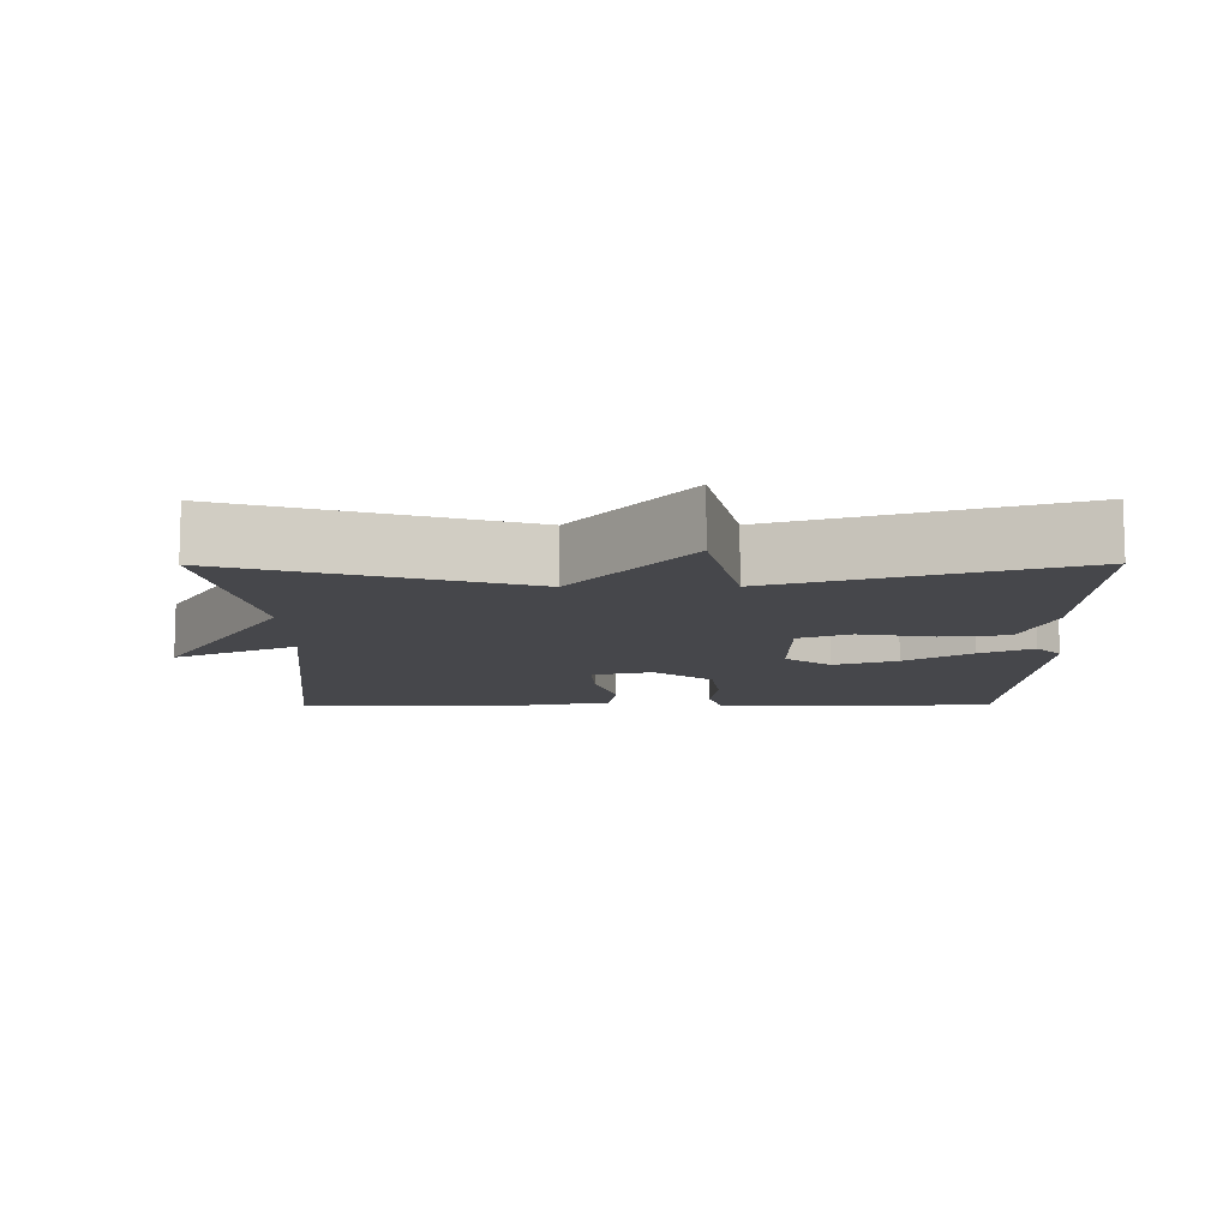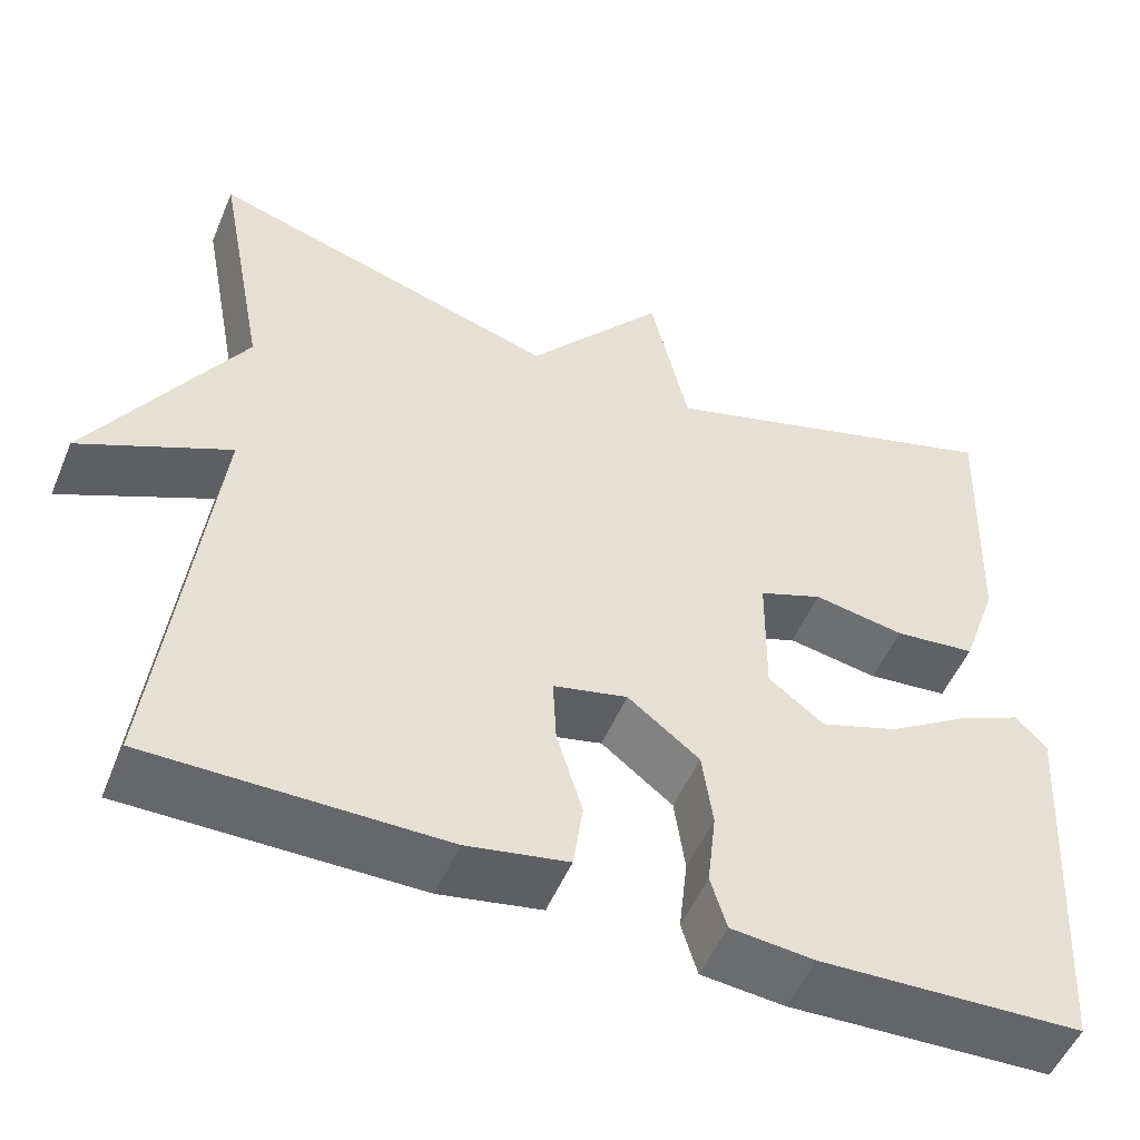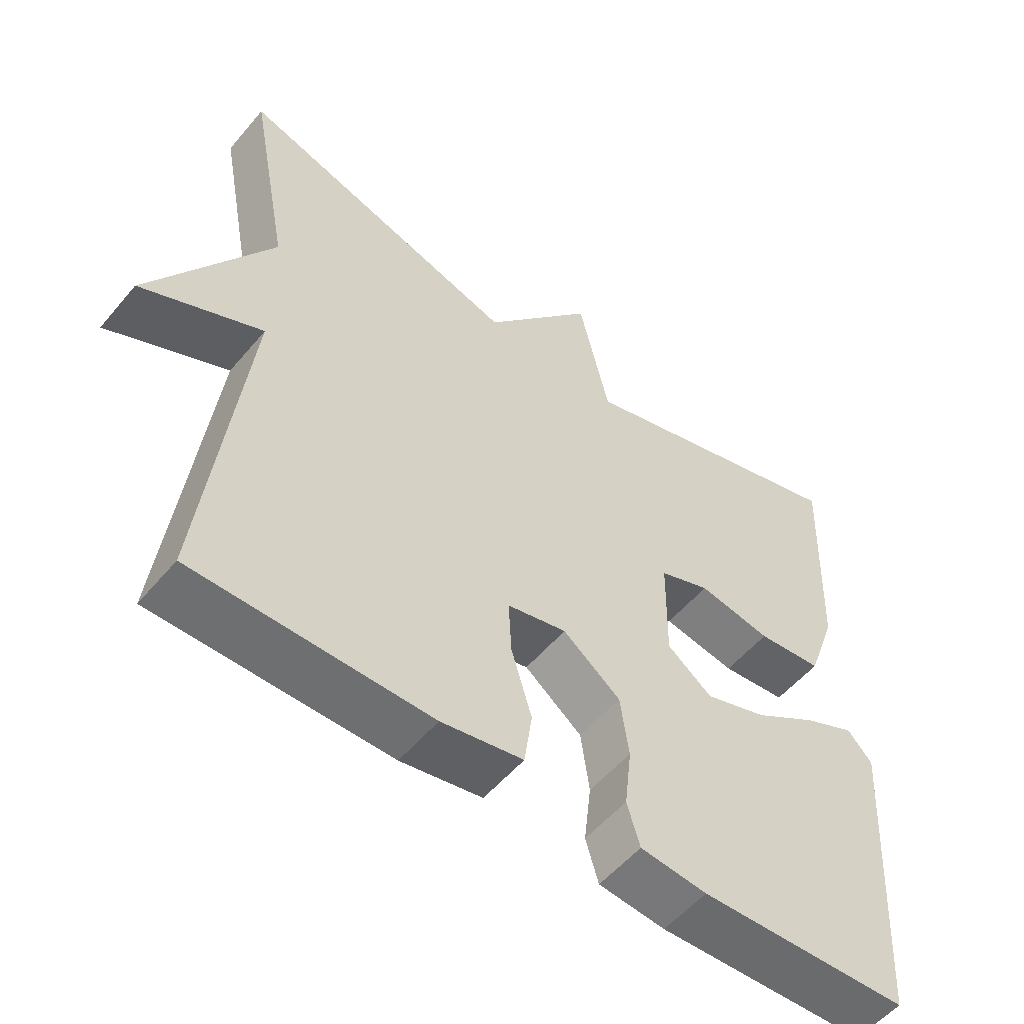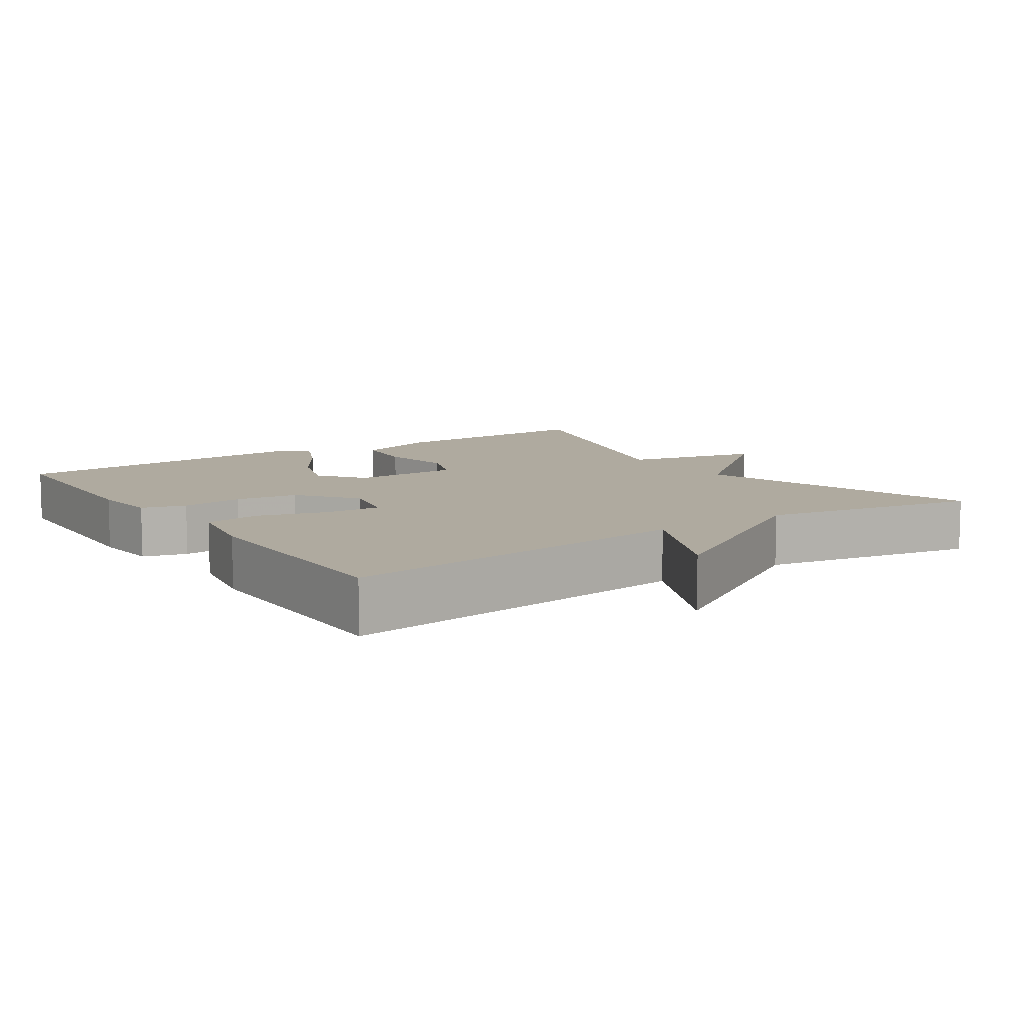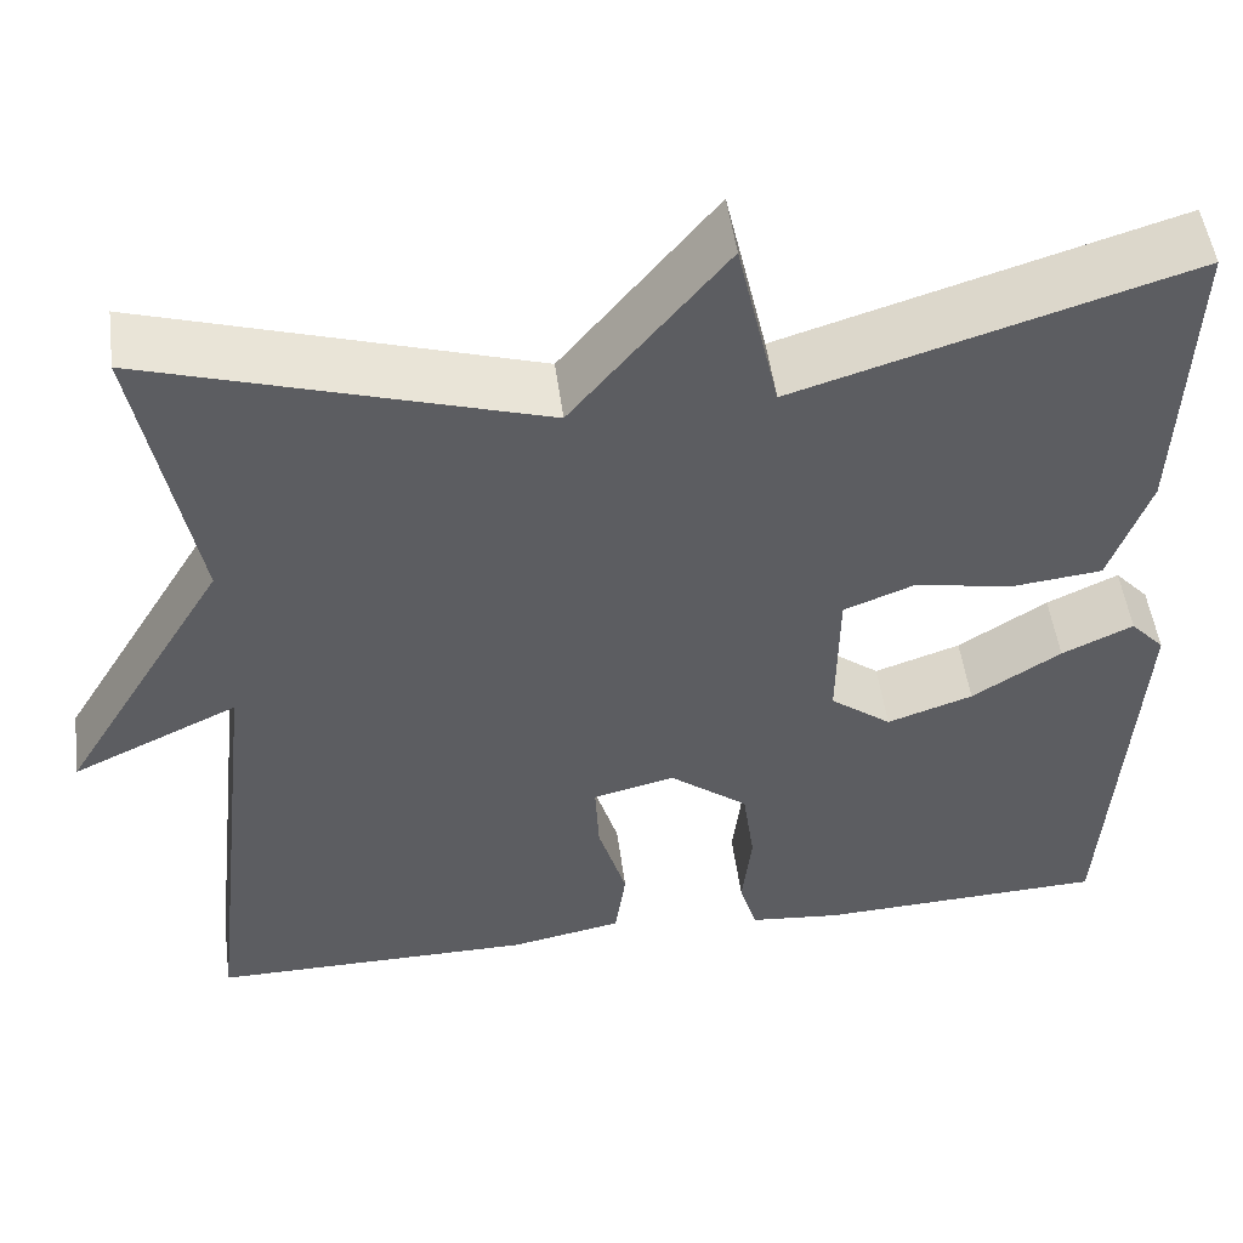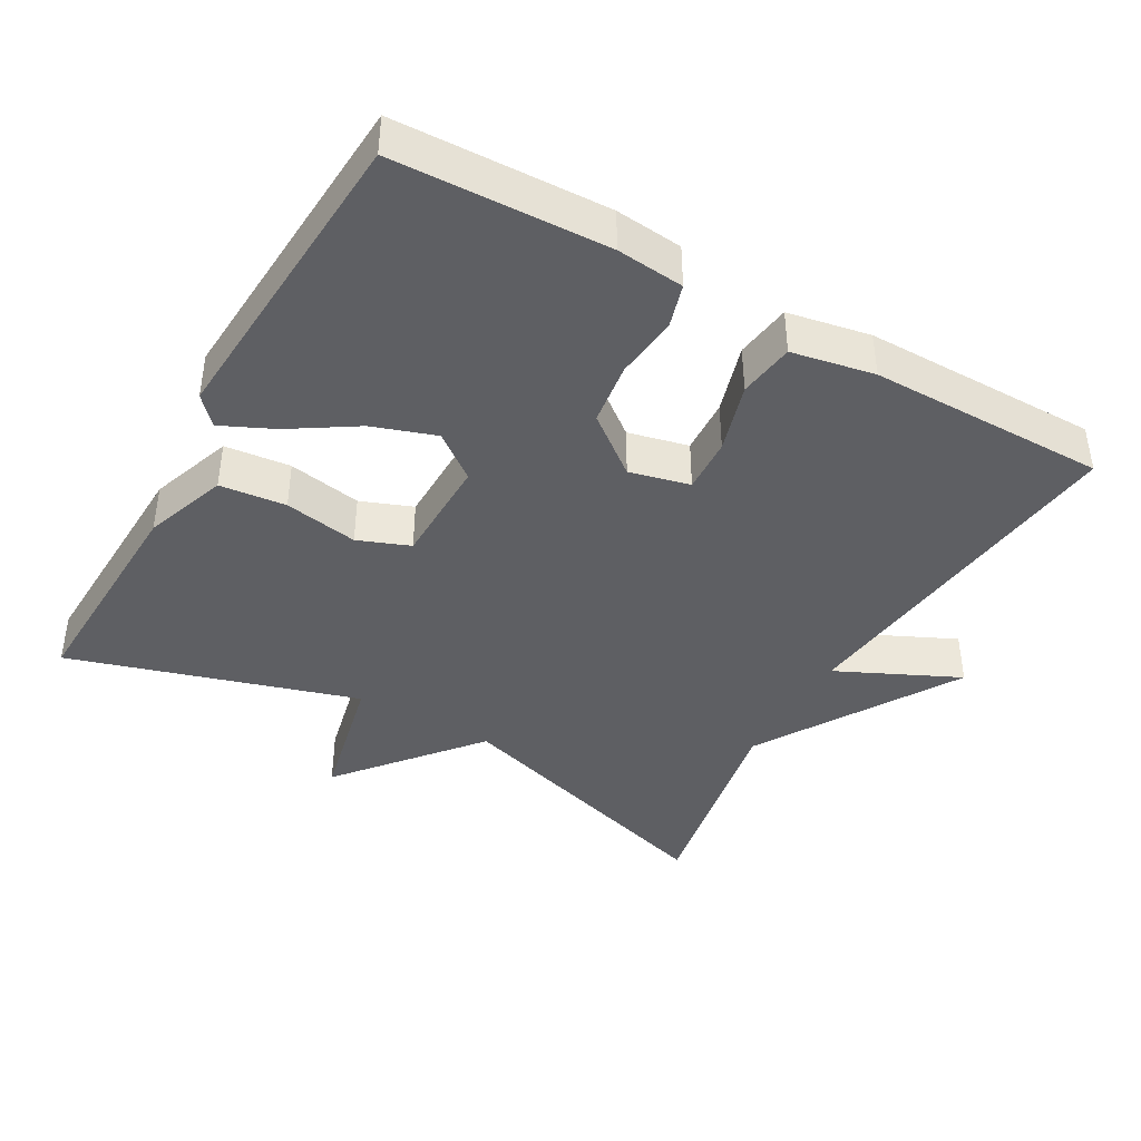
<metadata>
{"format":"obj","ext":"obj","renderer":"f3d","projection":"perspective","resolution":1024,"background":"white","views":[{"elev":-10.7,"azim":0.4,"up":"+Y"},{"elev":-52.1,"azim":-22.5,"up":"+Z"},{"elev":-54.6,"azim":-39.2,"up":"+Z"},{"elev":9.5,"azim":-124.2,"up":"+Y"},{"elev":50.9,"azim":-7.6,"up":"+Z"},{"elev":-41.5,"azim":150.4,"up":"+Y"}]}
</metadata>
<code>
v 0.5 0.07 -0.5
v 0.203 0.07 -0.512
v 0.109 0.07 -0.503
v 0.091 0.07 -0.442
v 0.101 0.07 -0.355
v 0.089 0.07 -0.268
v 0.008 0.07 -0.205
v -0.076 0.07 -0.225
v -0.072 0.07 -0.302
v -0.043 0.07 -0.399
v -0.054 0.07 -0.477
v -0.169 0.07 -0.499
v -0.5 0.07 -0.5
v -0.443 0.07 -0.002
v -0.613 0.07 -0.082
v -0.443 0.07 0.198
v -0.5 0.07 0.5
v -0.101 0.07 0.378
v 0.056 0.07 0.568
v 0.099 0.07 0.378
v 0.5 0.07 0.5
v 0.488 0.07 0.189
v 0.447 0.07 0.073
v 0.355 0.07 0.063
v 0.252 0.07 0.081
v 0.18 0.07 0.053
v 0.178 0.07 -0.098
v 0.241 0.07 -0.146
v 0.329 0.07 -0.116
v 0.42 0.07 -0.058
v 0.493 0.07 -0.024
v 0.528 0.07 -0.062
v 0.5 0 -0.5
v 0.203 0 -0.512
v 0.109 0 -0.503
v 0.091 0 -0.442
v 0.101 0 -0.355
v 0.089 0 -0.268
v 0.008 0 -0.205
v -0.076 0 -0.225
v -0.072 0 -0.302
v -0.043 0 -0.399
v -0.054 0 -0.477
v -0.169 0 -0.499
v -0.5 0 -0.5
v -0.443 0 -0.002
v -0.613 0 -0.082
v -0.443 0 0.198
v -0.5 0 0.5
v -0.101 0 0.378
v 0.056 0 0.568
v 0.099 0 0.378
v 0.5 0 0.5
v 0.488 0 0.189
v 0.447 0 0.073
v 0.355 0 0.063
v 0.252 0 0.081
v 0.18 0 0.053
v 0.178 0 -0.098
v 0.241 0 -0.146
v 0.329 0 -0.116
v 0.42 0 -0.058
v 0.493 0 -0.024
v 0.528 0 -0.062
f 3 4 5
f 2 3 5
f 1 2 5
f 32 1 5
f 31 32 5
f 30 31 5
f 29 30 5
f 28 29 5 6
f 27 28 6 7
f 26 27 7 8
f 23 24 25
f 22 23 25
f 21 22 25
f 20 21 25
f 20 25 26
f 18 19 20
f 18 20 26 8
f 16 17 18 8
f 14 15 16
f 12 13 14
f 11 12 14
f 10 11 14
f 9 10 14
f 8 9 14 16
f 37 36 35
f 37 35 34
f 37 34 33
f 37 33 64
f 37 64 63
f 37 63 62
f 37 62 61
f 38 37 61 60
f 39 38 60 59
f 40 39 59 58
f 57 56 55
f 57 55 54
f 57 54 53
f 57 53 52
f 58 57 52
f 52 51 50
f 40 58 52 50
f 40 50 49 48
f 48 47 46
f 46 45 44
f 46 44 43
f 46 43 42
f 46 42 41
f 48 46 41 40
f 1 33 34 2
f 2 34 35 3
f 3 35 36 4
f 4 36 37 5
f 5 37 38 6
f 6 38 39 7
f 7 39 40 8
f 8 40 41 9
f 9 41 42 10
f 10 42 43 11
f 11 43 44 12
f 12 44 45 13
f 13 45 46 14
f 14 46 47 15
f 15 47 48 16
f 16 48 49 17
f 17 49 50 18
f 18 50 51 19
f 19 51 52 20
f 20 52 53 21
f 21 53 54 22
f 22 54 55 23
f 23 55 56 24
f 24 56 57 25
f 25 57 58 26
f 26 58 59 27
f 27 59 60 28
f 28 60 61 29
f 29 61 62 30
f 30 62 63 31
f 31 63 64 32
f 32 64 33 1

</code>
